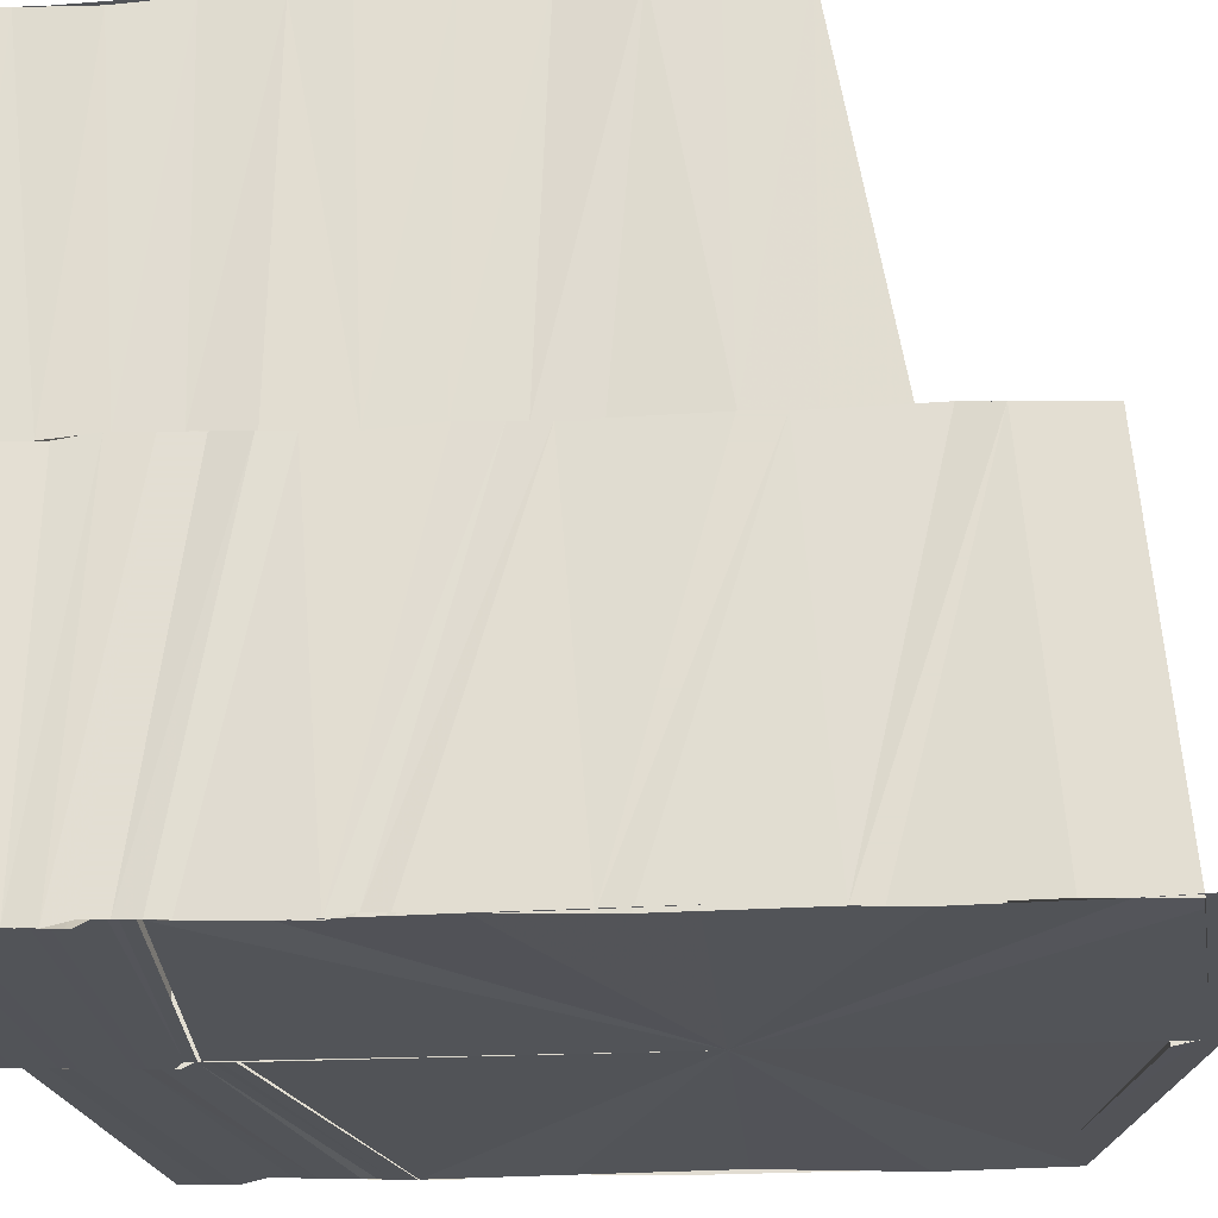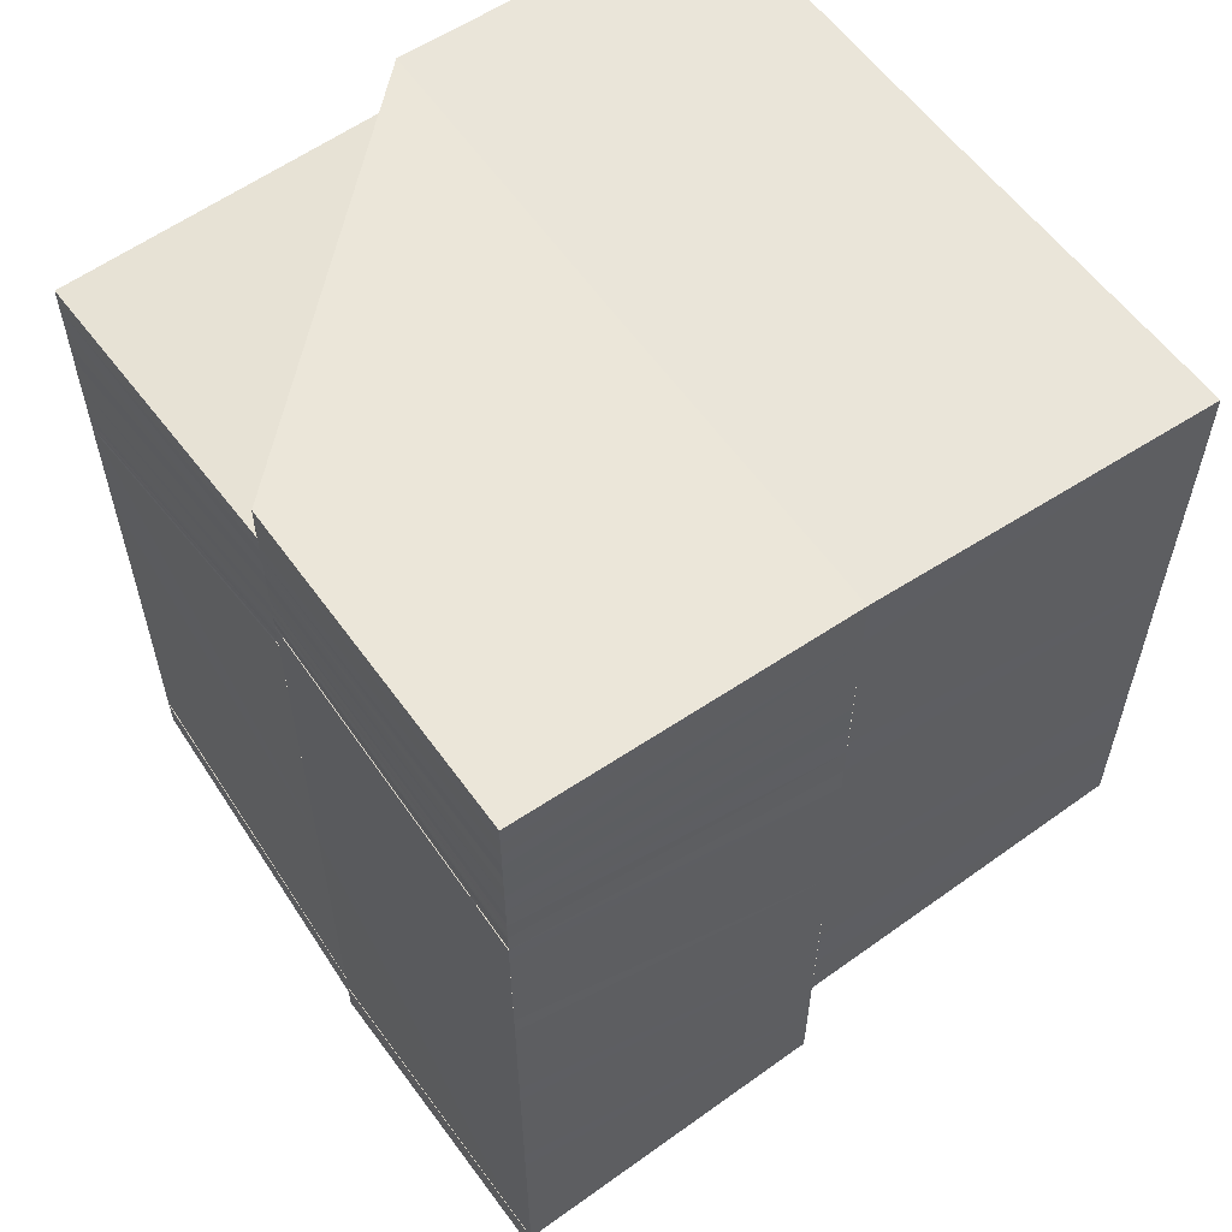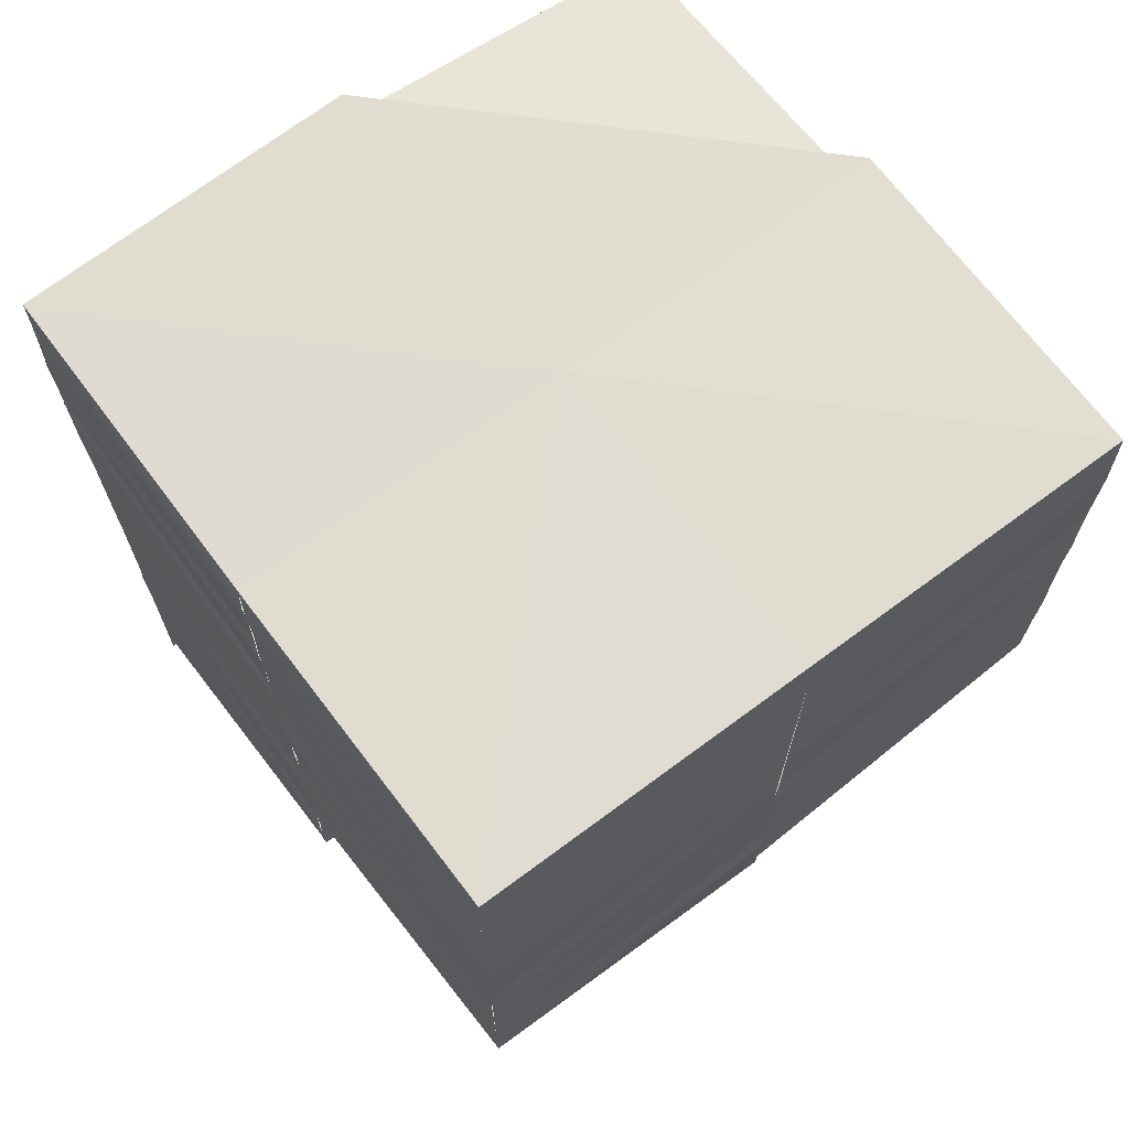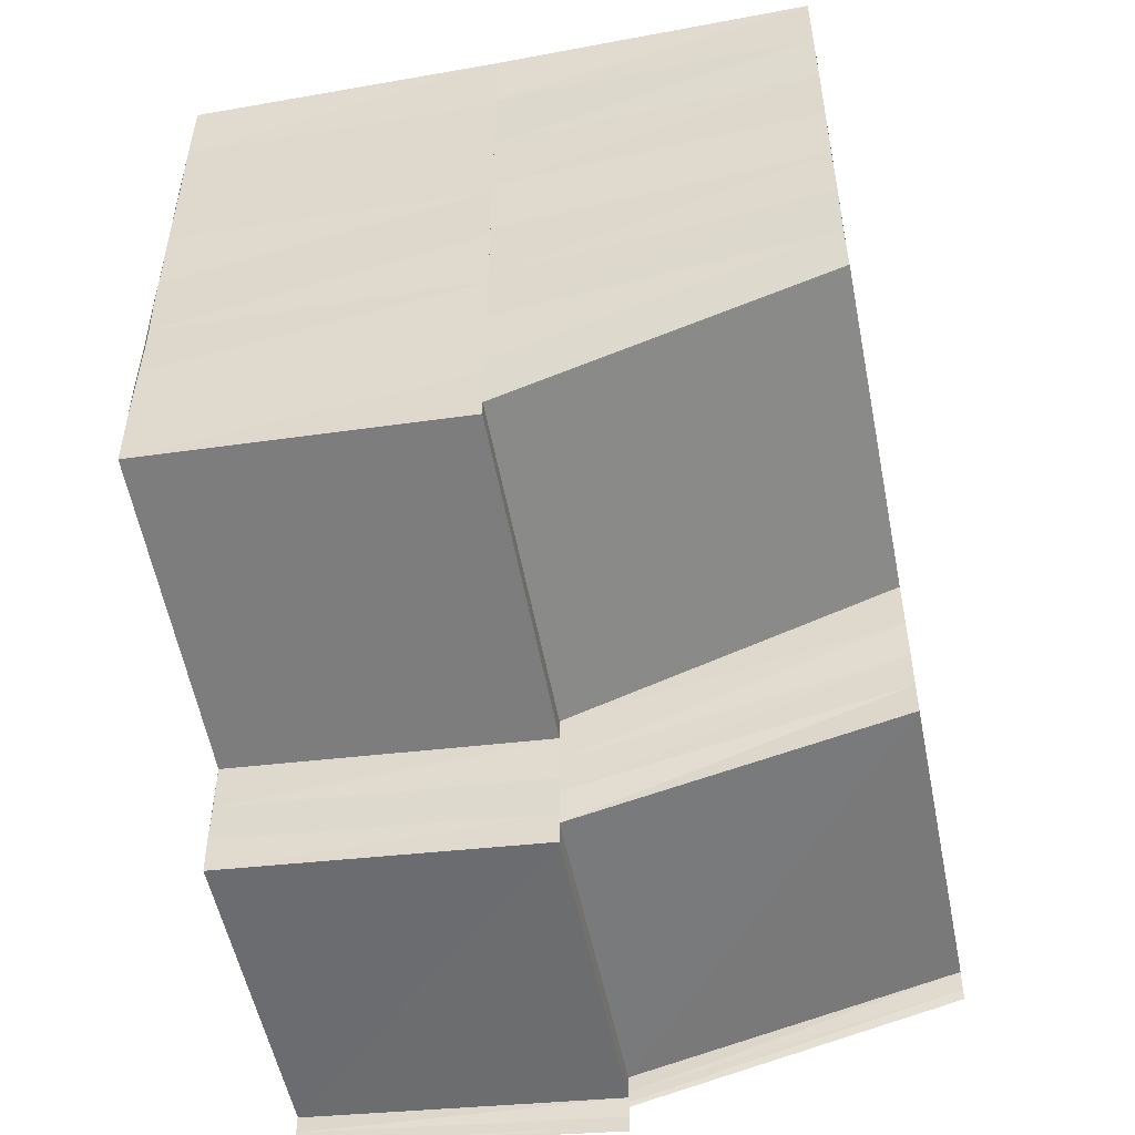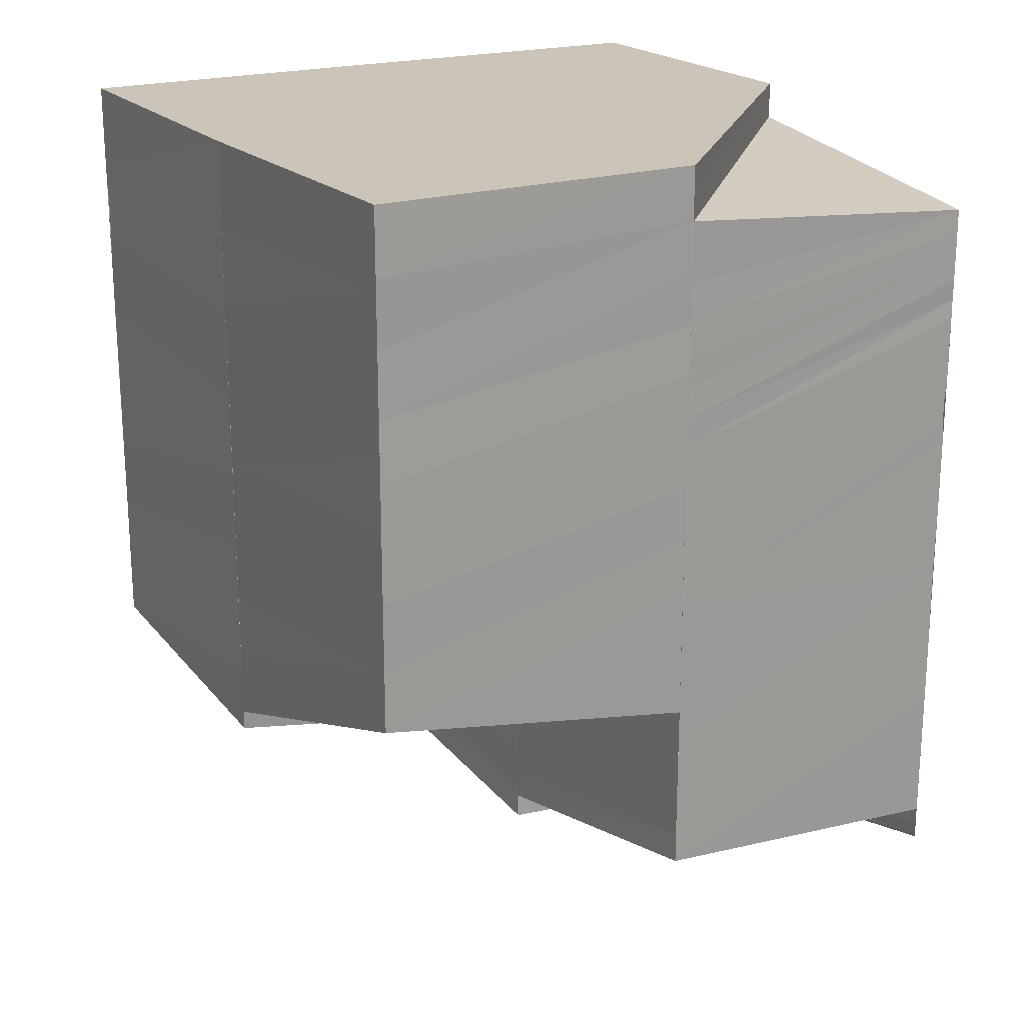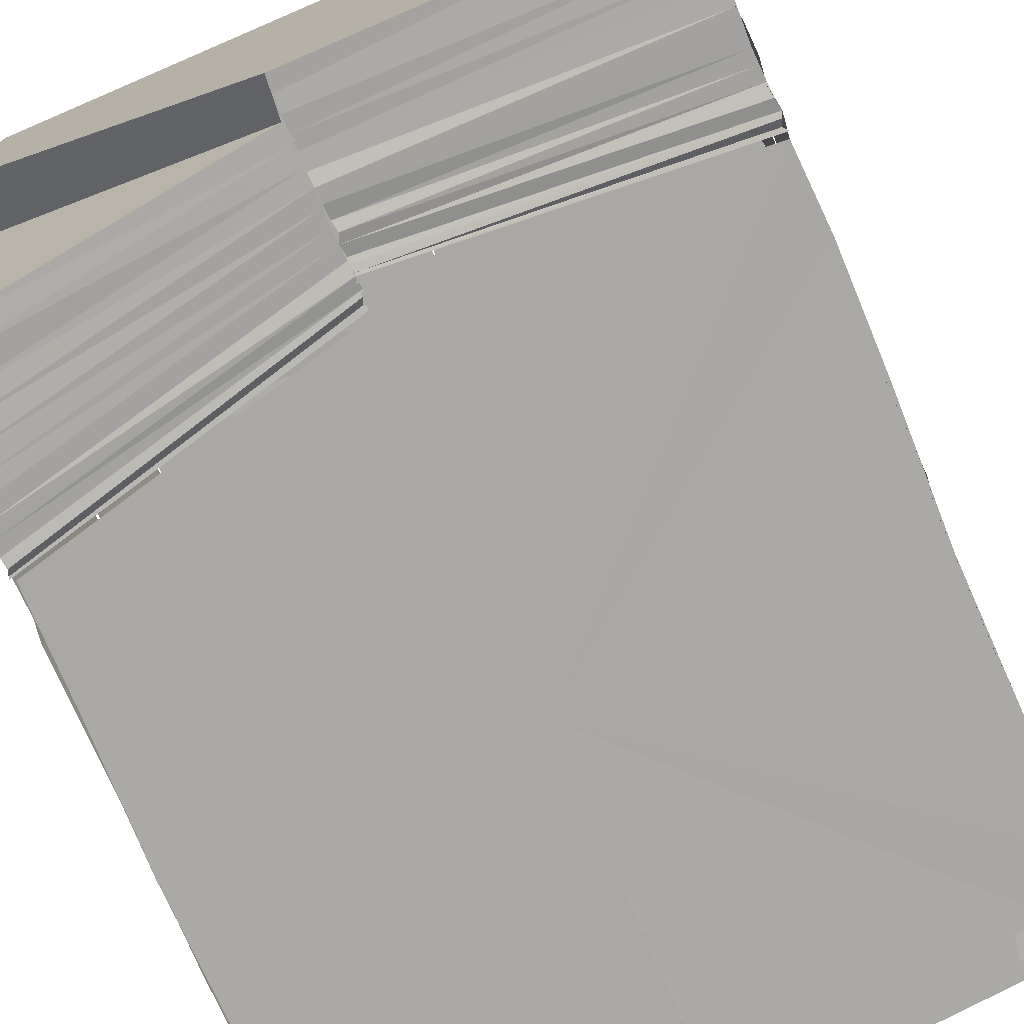
<metadata>
{"format":"obj","ext":"obj","renderer":"f3d","projection":"perspective","resolution":1024,"background":"white","views":[{"elev":-23.1,"azim":94.8,"up":"+Y"},{"elev":57.8,"azim":55.5,"up":"+Z"},{"elev":69.1,"azim":143.1,"up":"+Z"},{"elev":-50.4,"azim":-168.9,"up":"+Z"},{"elev":20.5,"azim":-120.1,"up":"+Z"},{"elev":-75.1,"azim":23.1,"up":"+Y"}]}
</metadata>
<code>
o 30510
v 2199 1856 7.227
v 2199 1856 7.227
v 2199 1856 7.228
v 2199 1856 7.228
v 2199 1856 7.228
v 2199 1856 7.227
v 2199 1856 7.228
v 2199 1856 7.228
v 2199 1856 7.228
v 2199 1856 7.229
v 2199 1856 7.23
v 2199 1856 7.231
v 2199 1856 7.229
v 2199 1856 7.23
v 2199 1856 7.232
v 2199 1856 7.23
v 2199 1856 7.229
v 2199 1856 7.228
v 2199 1856 7.233
v 2199 1856 7.231
v 2199 1856 7.232
v 2199 1856 7.23
v 2199 1856 7.234
v 2199 1856 7.232
v 2199 1856 7.236
v 2199 1856 7.234
v 2199 1856 7.237
v 2199 1856 7.234
v 2199 1856 7.235
v 2199 1856 7.233
v 2199 1856 7.237
v 2199 1856 7.234
v 2199 1856 7.235
v 2199 1856 7.233
v 2199 1856 7.234
v 2199 1856 7.232
v 2199 1856 7.232
v 2199 1856 7.231
v 2199 1856 7.23
v 2199 1856 7.23
v 2199 1856 7.229
v 2199 1856 7.23
v 2199 1856 7.233
v 2199 1856 7.235
v 2199 1856 7.235
v 2199 1856 7.234
v 2199 1856 7.232
v 2199 1856 7.235
v 2199 1856 7.235
v 2199 1856 7.233
v 2199 1856 7.236
v 2199 1856 7.239
v 2199 1856 7.24
v 2199 1856 7.237
v 2199 1856 7.241
v 2199 1856 7.244
v 2199 1856 7.244
v 2199 1856 7.242
v 2199 1856 7.245
v 2199 1856 7.243
v 2199 1856 7.246
v 2199 1856 7.248
v 2199 1856 7.248
v 2199 1856 7.247
v 2199 1856 7.249
v 2199 1856 7.247
v 2199 1856 7.249
v 2199 1856 7.248
v 2199 1856 7.25
v 2199 1856 7.249
v 2199 1856 7.251
v 2199 1856 7.251
v 2199 1856 7.252
v 2199 1856 7.252
v 2199 1856 7.252
v 2199 1856 7.252
v 2199 1856 7.253
v 2199 1856 7.252
v 2199 1856 7.253
v 2199 1856 7.253
v 2199 1856 7.253
v 2199 1856 7.254
v 2199 1856 7.253
v 2199 1856 7.254
v 2199 1856 7.254
v 2199 1856 7.253
v 2199 1856 7.253
v 2199 1856 7.254
v 2199 1856 7.252
v 2199 1856 7.252
v 2199 1856 7.252
v 2199 1856 7.251
v 2199 1856 7.251
v 2199 1856 7.251
v 2199 1856 7.251
v 2199 1856 7.25
v 2199 1856 7.251
v 2199 1856 7.25
v 2199 1856 7.25
v 2199 1856 7.25
v 2199 1856 7.25
v 2199 1856 7.249
v 2199 1856 7.25
v 2199 1856 7.249
v 2199 1856 7.249
v 2199 1856 7.249
v 2199 1856 7.249
v 2199 1856 7.248
v 2199 1856 7.249
v 2199 1856 7.248
v 2199 1856 7.23
v 2199 1856 7.23
v 2199 1856 7.228
v 2199 1856 7.228
v 2199 1856 7.228
v 2199 1856 7.231
v 2199 1856 7.228
v 2199 1856 7.231
v 2199 1856 7.231
v 2199 1856 7.229
v 2199 1856 7.235
v 2199 1856 7.232
v 2199 1856 7.231
v 2199 1856 7.229
v 2199 1856 7.236
v 2199 1856 7.24
v 2199 1856 7.241
v 2199 1856 7.244
v 2199 1856 7.245
v 2199 1856 7.242
v 2199 1856 7.246
v 2199 1856 7.248
v 2199 1856 7.248
v 2199 1856 7.249
v 2199 1856 7.249
v 2199 1856 7.247
v 2199 1856 7.249
v 2199 1856 7.25
v 2199 1856 7.247
v 2199 1856 7.249
v 2199 1856 7.251
v 2199 1856 7.248
v 2199 1856 7.25
v 2199 1856 7.252
v 2199 1856 7.249
v 2199 1856 7.251
v 2199 1856 7.252
v 2199 1856 7.251
v 2199 1856 7.252
v 2199 1856 7.251
v 2199 1856 7.252
v 2199 1856 7.252
v 2199 1856 7.251
v 2199 1856 7.251
v 2199 1856 7.25
v 2199 1856 7.249
v 2199 1856 7.249
v 2199 1856 7.252
v 2199 1856 7.253
v 2199 1856 7.25
v 2199 1856 7.248
v 2199 1856 7.25
v 2199 1856 7.248
v 2199 1856 7.25
v 2199 1856 7.247
v 2199 1856 7.249
v 2199 1856 7.247
v 2199 1856 7.249
v 2199 1856 7.246
v 2199 1856 7.249
v 2199 1856 7.246
v 2199 1856 7.248
v 2199 1856 7.246
v 2199 1856 7.248
v 2199 1856 7.246
v 2199 1856 7.228
v 2199 1856 7.229
v 2199 1856 7.229
v 2199 1856 7.23
v 2199 1856 7.229
v 2199 1856 7.234
v 2199 1856 7.235
v 2199 1856 7.236
v 2199 1856 7.237
v 2199 1856 7.237
v 2199 1856 7.235
v 2199 1856 7.239
v 2199 1856 7.24
v 2199 1856 7.241
v 2199 1856 7.237
v 2199 1856 7.241
v 2199 1856 7.243
v 2199 1856 7.243
v 2199 1856 7.244
v 2199 1856 7.245
v 2199 1856 7.246
v 2199 1856 7.246
v 2199 1856 7.248
v 2199 1856 7.248
v 2199 1856 7.249
v 2199 1856 7.25
v 2199 1856 7.251
v 2199 1856 7.252
v 2199 1856 7.252
v 2199 1856 7.254
v 2199 1856 7.254
v 2199 1856 7.254
v 2199 1856 7.254
v 2199 1856 7.254
v 2199 1856 7.251
v 2199 1856 7.254
v 2199 1856 7.251
v 2199 1856 7.254
v 2199 1856 7.252
v 2199 1856 7.254
v 2199 1856 7.253
v 2199 1856 7.253
v 2199 1856 7.253
v 2199 1856 7.252
v 2199 1856 7.253
v 2199 1856 7.252
v 2199 1856 7.254
v 2199 1856 7.253
v 2199 1856 7.252
v 2199 1856 7.252
v 2199 1856 7.254
v 2199 1856 7.25
v 2199 1856 7.251
v 2199 1856 7.248
v 2199 1856 7.249
v 2199 1856 7.246
v 2199 1856 7.248
v 2199 1856 7.244
v 2199 1856 7.243
v 2199 1856 7.243
v 2199 1856 7.241
v 2199 1856 7.243
v 2199 1856 7.239
v 2199 1856 7.241
v 2199 1856 7.237
v 2199 1856 7.235
v 2199 1856 7.241
v 2199 1856 7.239
v 2199 1856 7.239
v 2199 1856 7.237
v 2199 1856 7.239
v 2199 1856 7.235
v 2199 1856 7.239
v 2199 1856 7.241
v 2199 1856 7.243
v 2199 1856 7.242
v 2199 1856 7.245
v 2199 1856 7.244
v 2199 1856 7.247
v 2199 1856 7.246
v 2199 1856 7.249
v 2199 1856 7.249
v 2199 1856 7.252
v 2199 1856 7.254
v 2199 1856 7.235
v 2199 1856 7.237
v 2199 1856 7.235
v 2199 1856 7.237
v 2199 1856 7.235
v 2199 1856 7.239
v 2199 1856 7.239
v 2199 1856 7.241
v 2199 1856 7.242
v 2199 1856 7.244
v 2199 1856 7.244
v 2199 1856 7.246
v 2199 1856 7.246
v 2199 1856 7.249
v 2199 1856 7.249
v 2199 1856 7.251
v 2199 1856 7.254
v 2199 1856 7.253
v 2199 1856 7.252
v 2199 1856 7.252
v 2199 1856 7.227
v 2199 1856 7.228
v 2199 1856 7.238
v 2199 1856 7.23
v 2199 1856 7.228
v 2199 1856 7.234
v 2199 1856 7.23
v 2199 1856 7.238
v 2199 1856 7.242
v 2199 1856 7.246
v 2199 1856 7.248
v 2199 1856 7.249
v 2199 1856 7.246
v 2199 1856 7.242
v 2199 1856 7.238
v 2199 1856 7.234
v 2199 1856 7.23
f 1 2 3
f 2 4 5
f 2 6 4
f 6 7 4
f 6 8 7
f 9 10 7
f 10 11 12
f 13 14 8
f 15 16 13
f 14 17 18
f 19 20 14
f 21 19 22
f 19 23 20
f 23 24 20
f 23 25 24
f 25 26 24
f 25 27 28
f 26 29 30
f 31 29 32
f 29 33 34
f 30 35 36
f 37 30 36
f 37 36 38
f 39 37 38
f 39 38 40
f 41 39 42
f 43 44 35
f 44 45 46
f 40 47 12
f 12 47 48
f 47 49 48
f 47 50 49
f 50 51 49
f 49 51 52
f 51 53 52
f 51 54 53
f 54 55 53
f 53 55 56
f 55 57 56
f 55 58 57
f 58 59 57
f 58 60 59
f 60 61 59
f 59 61 62
f 61 63 62
f 61 64 63
f 64 65 63
f 64 66 65
f 66 67 65
f 66 68 67
f 68 69 67
f 68 70 69
f 70 71 69
f 70 72 71
f 72 73 71
f 72 74 73
f 74 75 73
f 73 75 76
f 75 77 78
f 79 80 77
f 75 79 81
f 79 82 83
f 84 85 80
f 81 86 87
f 83 88 86
f 76 87 89
f 90 76 89
f 90 89 91
f 92 90 91
f 92 91 93
f 94 92 93
f 94 93 95
f 96 94 95
f 96 95 97
f 98 96 97
f 98 97 99
f 100 98 99
f 100 99 101
f 102 100 101
f 102 101 103
f 104 102 103
f 104 103 105
f 106 104 105
f 106 105 107
f 108 106 107
f 108 107 109
f 110 108 109
f 111 112 113
f 112 114 115
f 112 116 114
f 116 117 114
f 116 118 117
f 119 120 117
f 121 122 118
f 123 122 124
f 121 125 122
f 126 125 121
f 126 127 125
f 128 127 126
f 128 129 127
f 129 130 127
f 129 131 130
f 132 131 129
f 133 134 131
f 134 135 136
f 137 136 131
f 135 138 139
f 140 139 136
f 138 141 142
f 143 142 139
f 141 144 145
f 146 145 142
f 144 147 148
f 149 148 145
f 150 151 143
f 151 152 146
f 153 150 140
f 151 154 155
f 150 155 156
f 153 156 157
f 152 158 154
f 152 159 158
f 160 157 161
f 160 153 137
f 162 160 132
f 162 132 163
f 164 162 163
f 164 163 165
f 166 164 165
f 166 165 167
f 168 166 167
f 168 167 169
f 170 168 169
f 170 169 171
f 172 170 171
f 172 171 173
f 174 172 173
f 174 173 175
f 176 177 178
f 177 179 180
f 181 182 183
f 182 184 185
f 186 185 183
f 185 187 188
f 187 189 188
f 190 187 185
f 187 191 189
f 191 192 189
f 191 193 192
f 193 194 192
f 193 195 194
f 195 196 194
f 194 196 197
f 196 198 197
f 196 199 198
f 199 200 198
f 199 201 200
f 201 202 200
f 201 203 202
f 203 204 202
f 203 205 204
f 206 84 204
f 206 84 207
f 84 208 207
f 209 206 207
f 209 206 210
f 211 209 207
f 211 209 212
f 213 211 207
f 213 211 214
f 215 213 207
f 208 215 207
f 215 213 216
f 208 215 88
f 217 208 88
f 218 217 86
f 219 218 87
f 220 216 221
f 220 222 216
f 223 220 224
f 225 226 214
f 225 214 227
f 228 225 227
f 228 227 229
f 230 228 229
f 230 229 231
f 232 230 231
f 232 231 233
f 233 231 234
f 233 235 236
f 237 236 238
f 237 233 239
f 240 238 241
f 242 237 243
f 242 243 240
f 239 244 245
f 246 245 247
f 248 249 245
f 249 250 244
f 234 251 244
f 234 252 251
f 252 253 251
f 252 254 253
f 254 255 253
f 254 256 255
f 256 257 255
f 256 258 257
f 258 212 257
f 258 259 212
f 260 261 262
f 261 263 264
f 261 265 190
f 265 266 190
f 265 267 266
f 267 268 266
f 267 269 268
f 269 270 268
f 269 271 270
f 271 272 270
f 271 273 272
f 273 274 272
f 273 275 274
f 275 210 274
f 275 276 210
f 277 278 279
f 280 281 282
f 283 284 282
f 285 286 282
f 287 285 282
f 288 287 282
f 289 288 282
f 290 289 282
f 63 291 282
f 292 63 282
f 293 292 282
f 294 293 282
f 295 294 282
f 296 295 282
f 5 296 282

</code>
